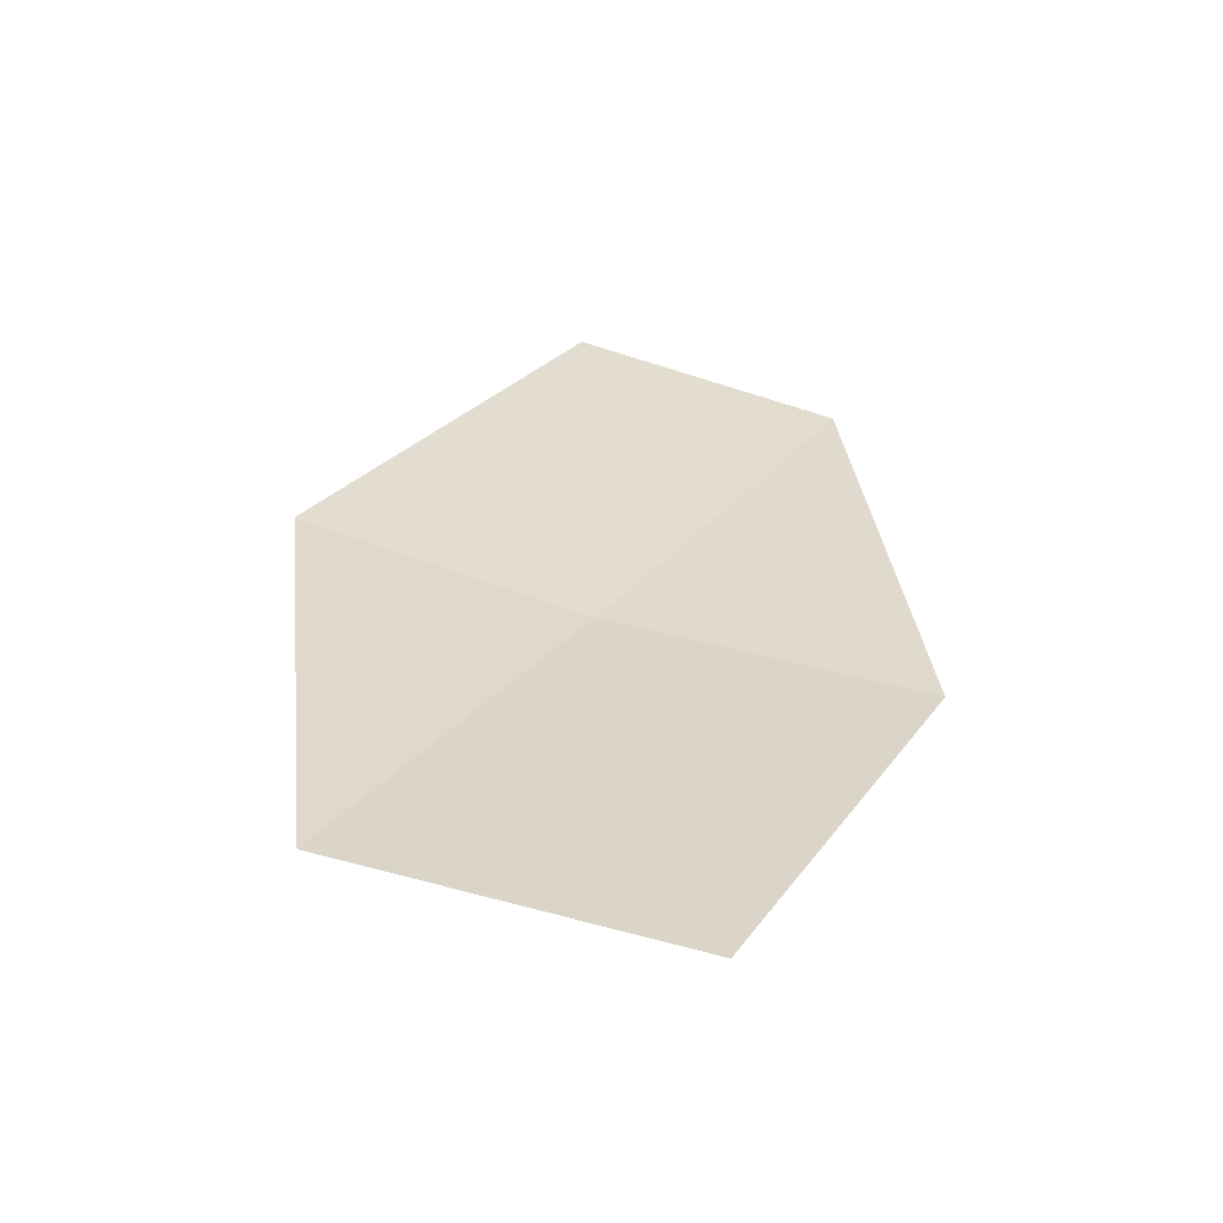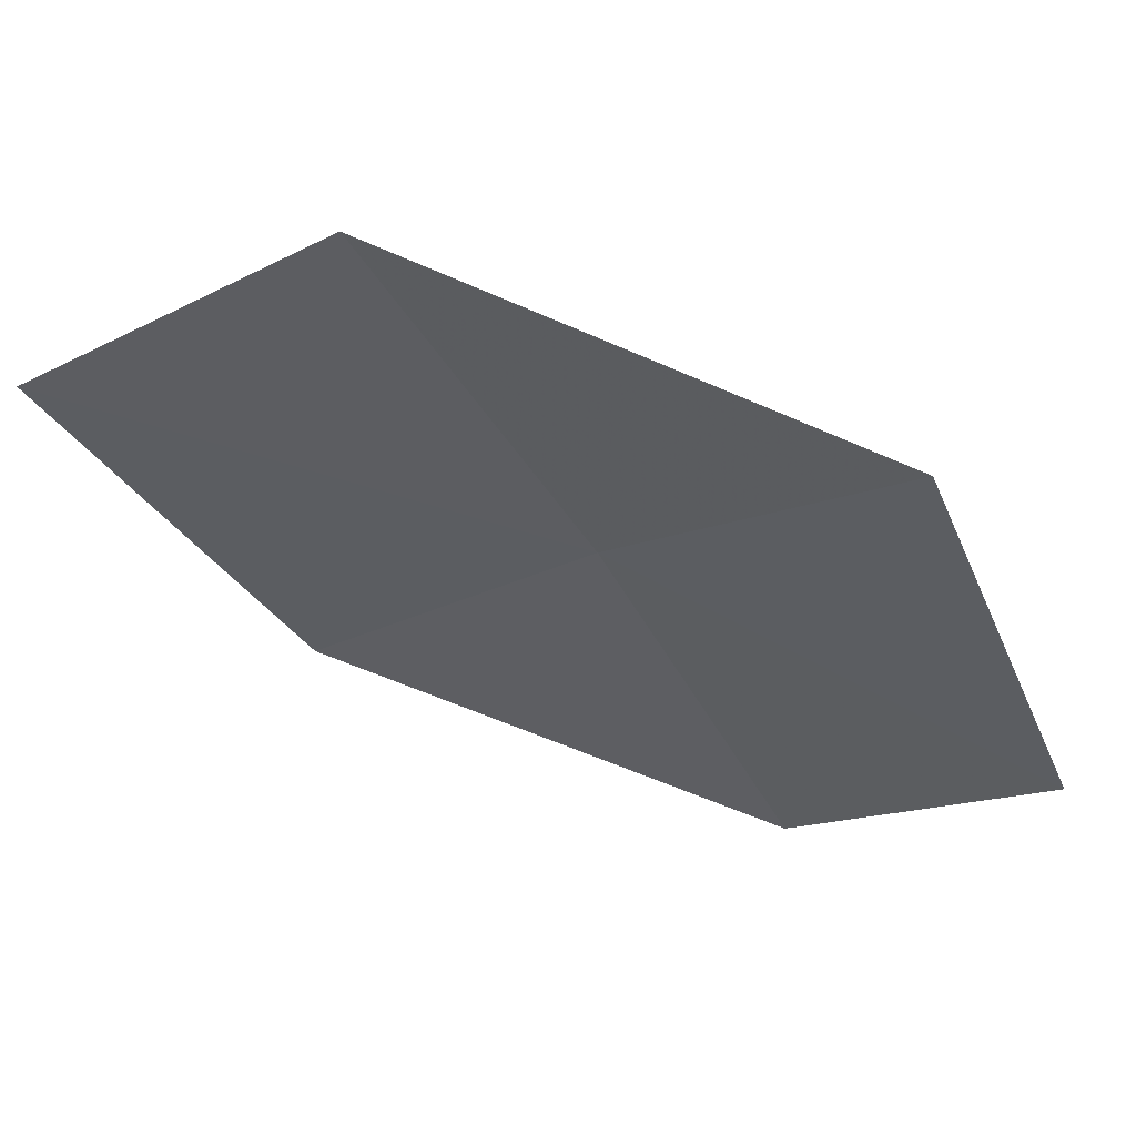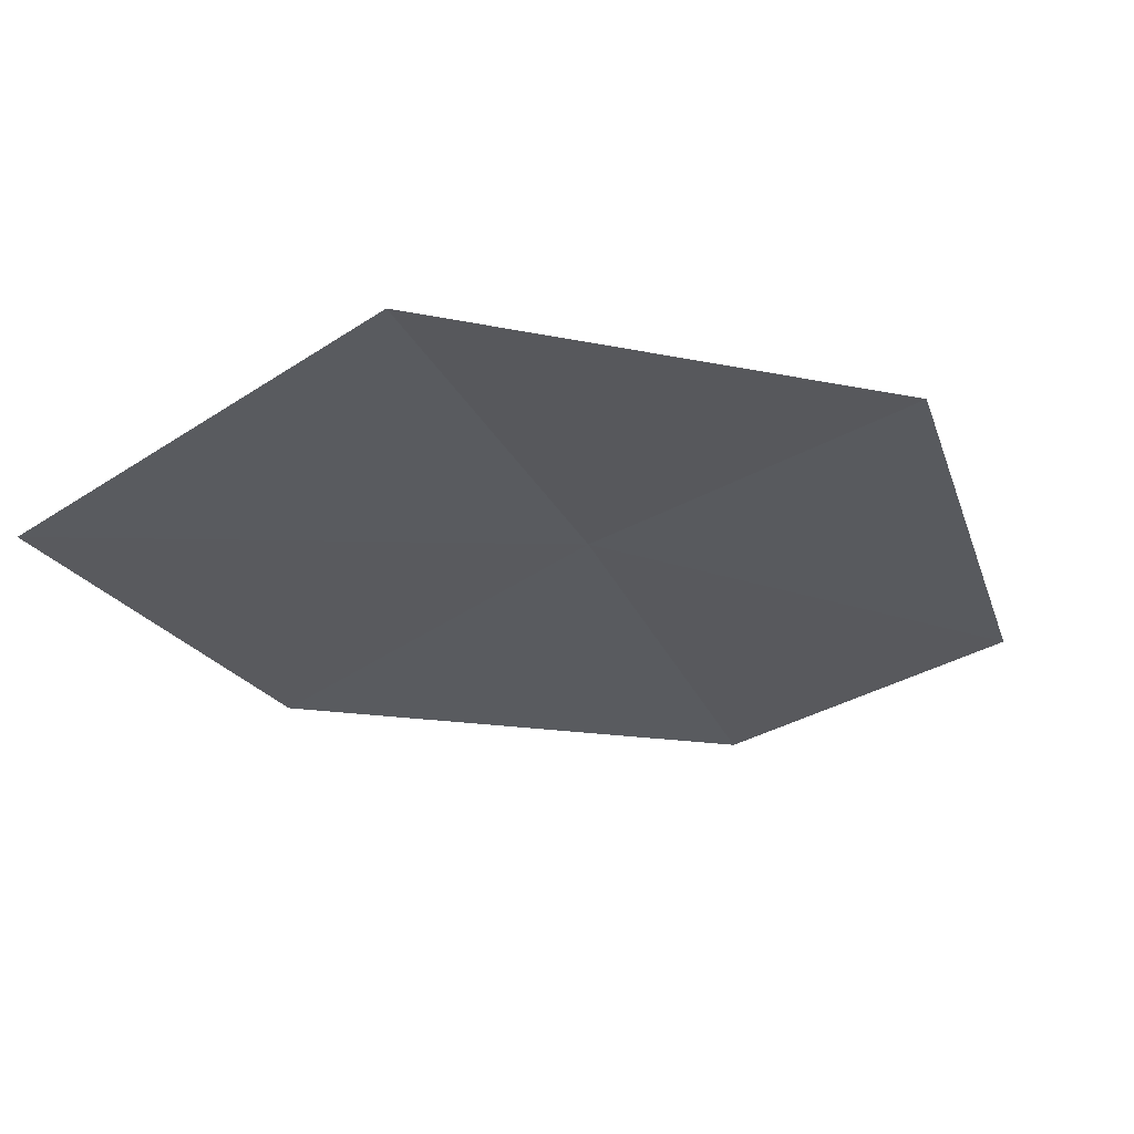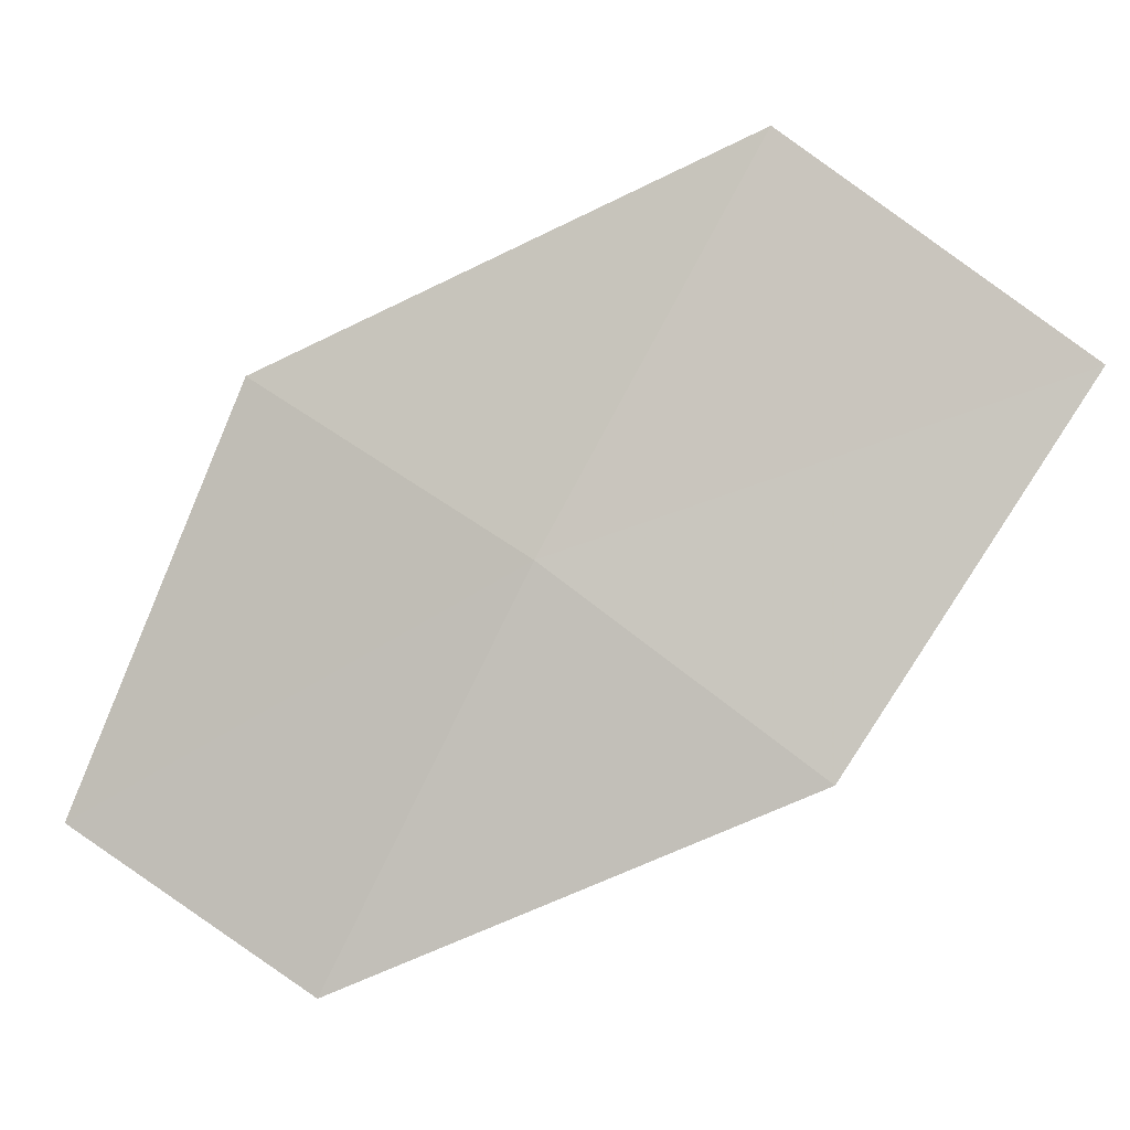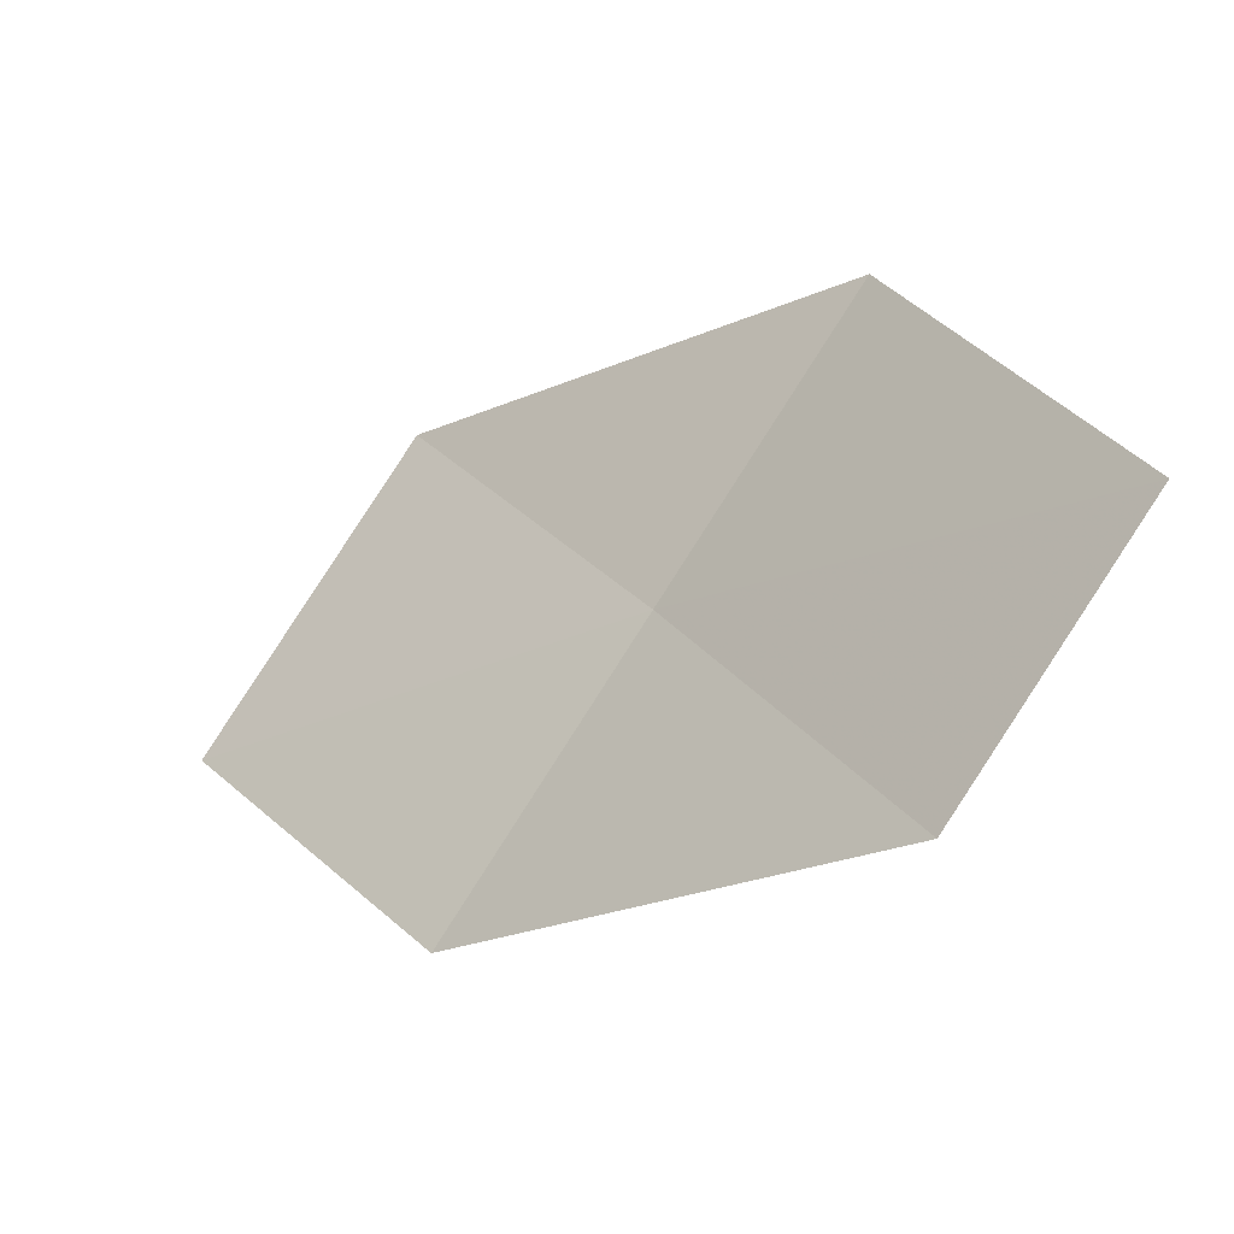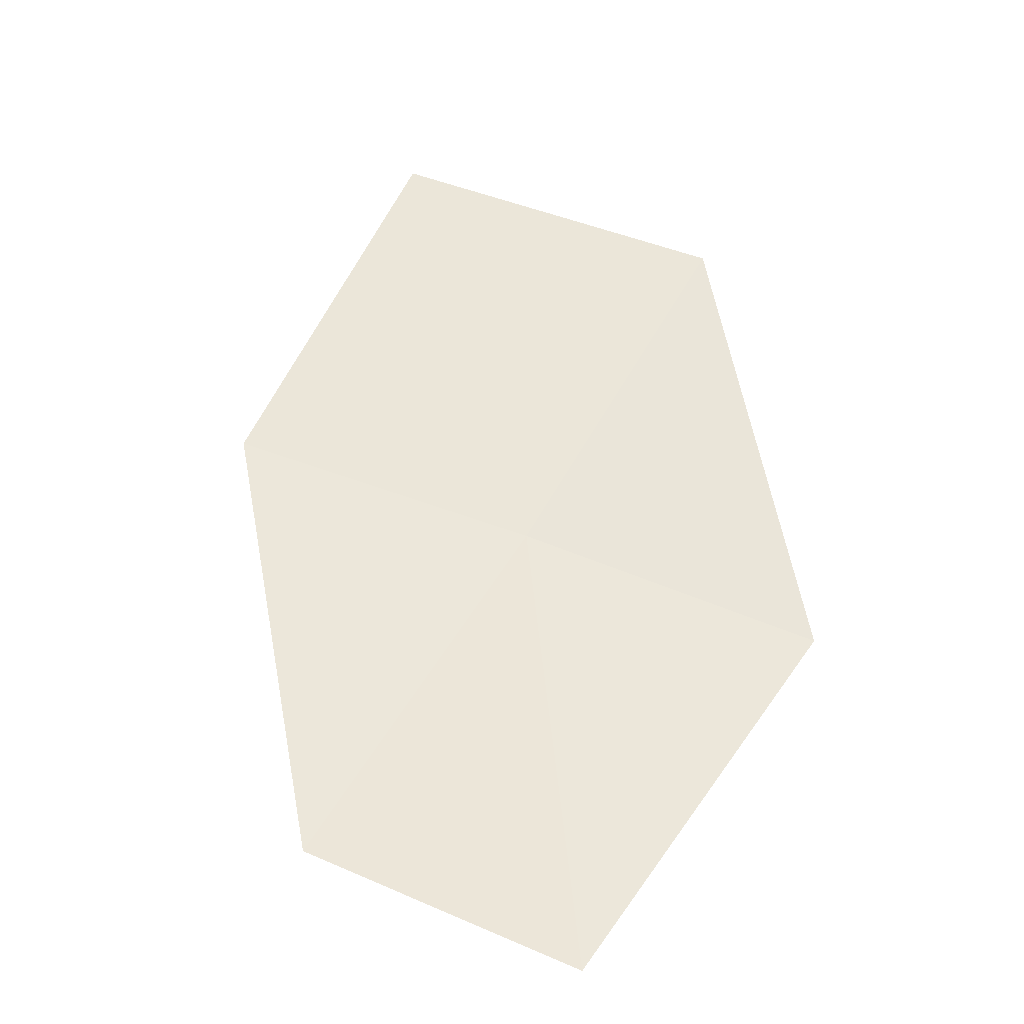
<metadata>
{"format":"obj","ext":"obj","renderer":"f3d","projection":"perspective","resolution":1024,"background":"white","views":[{"elev":56.8,"azim":54.9,"up":"+Y"},{"elev":37.6,"azim":-151.1,"up":"+Z"},{"elev":42.3,"azim":-173.6,"up":"+Z"},{"elev":10.4,"azim":33.8,"up":"+Z"},{"elev":-58.3,"azim":-117.5,"up":"+Z"},{"elev":30.0,"azim":-129.1,"up":"+Y"}]}
</metadata>
<code>
v 6.631 -33.89 21.4
v 5.381 -34.11 22.06
v 4.89 -34.72 20.26
v 6.032 -34.52 19.69
v 7.227 -33.13 23.05
v 8.516 -32.84 22.18
v 7.823 -33.63 20.62
f 1 2 3
f 1 3 4
f 1 6 5
f 1 7 6
f 1 5 2
f 1 4 7

</code>
